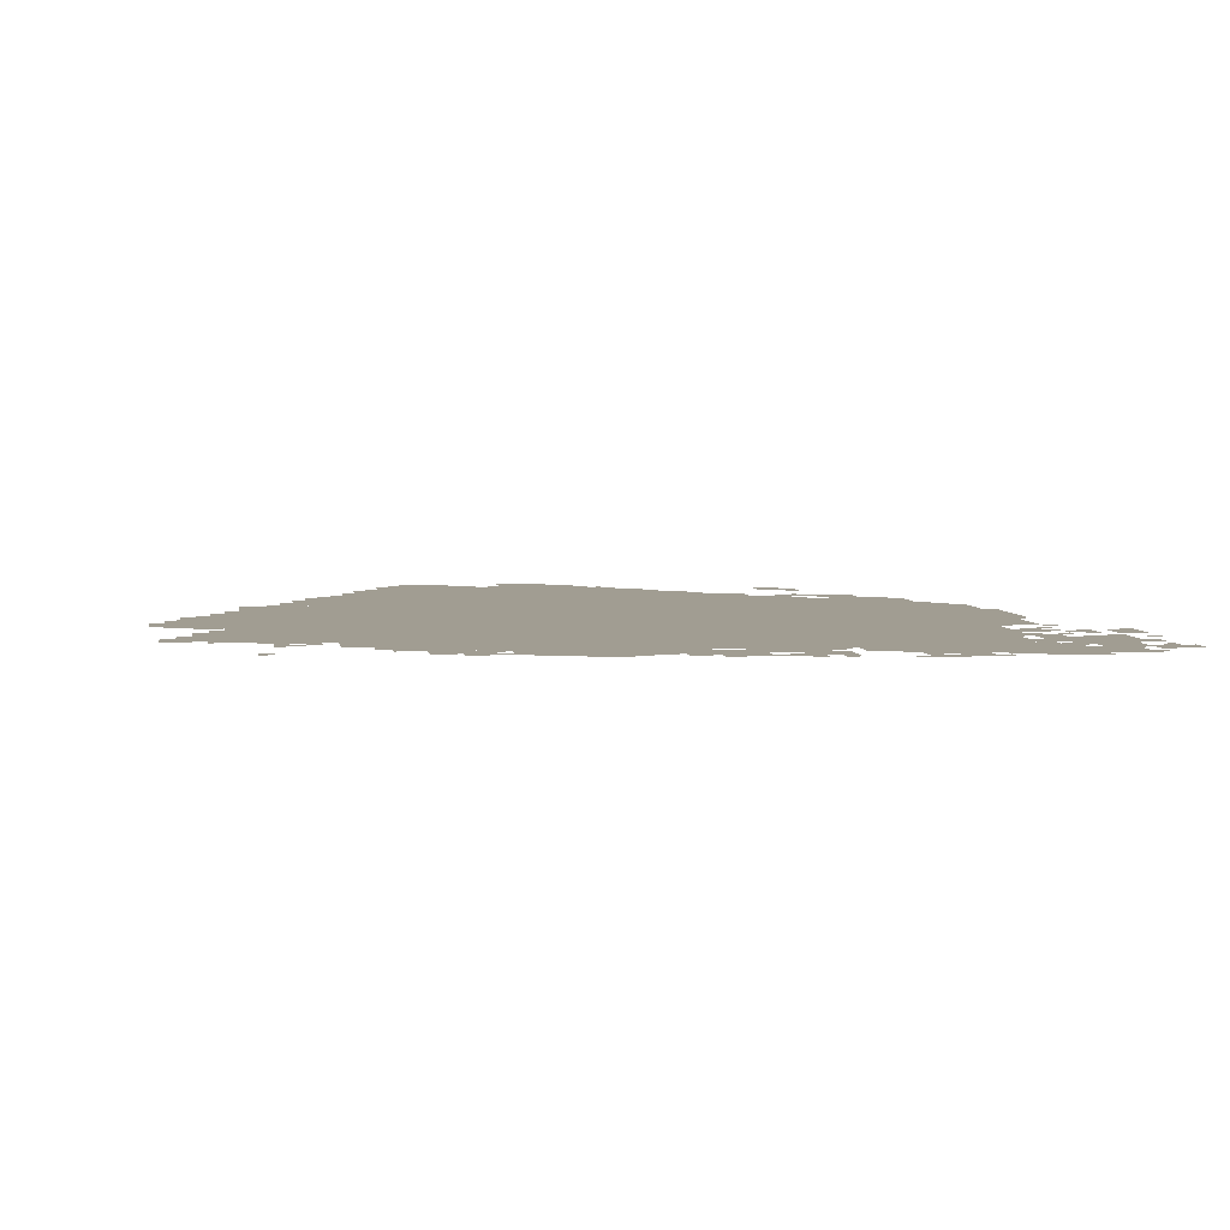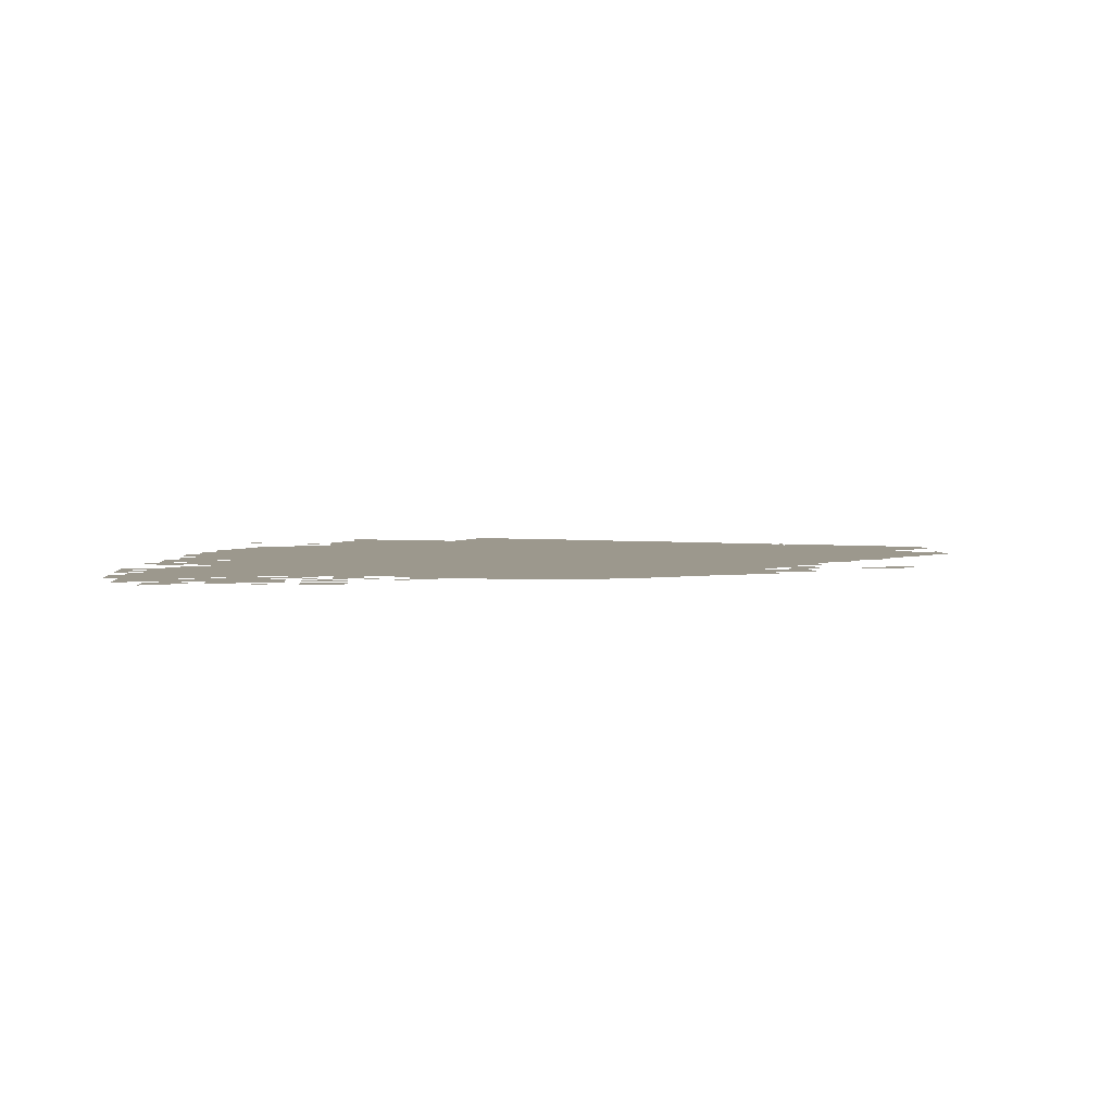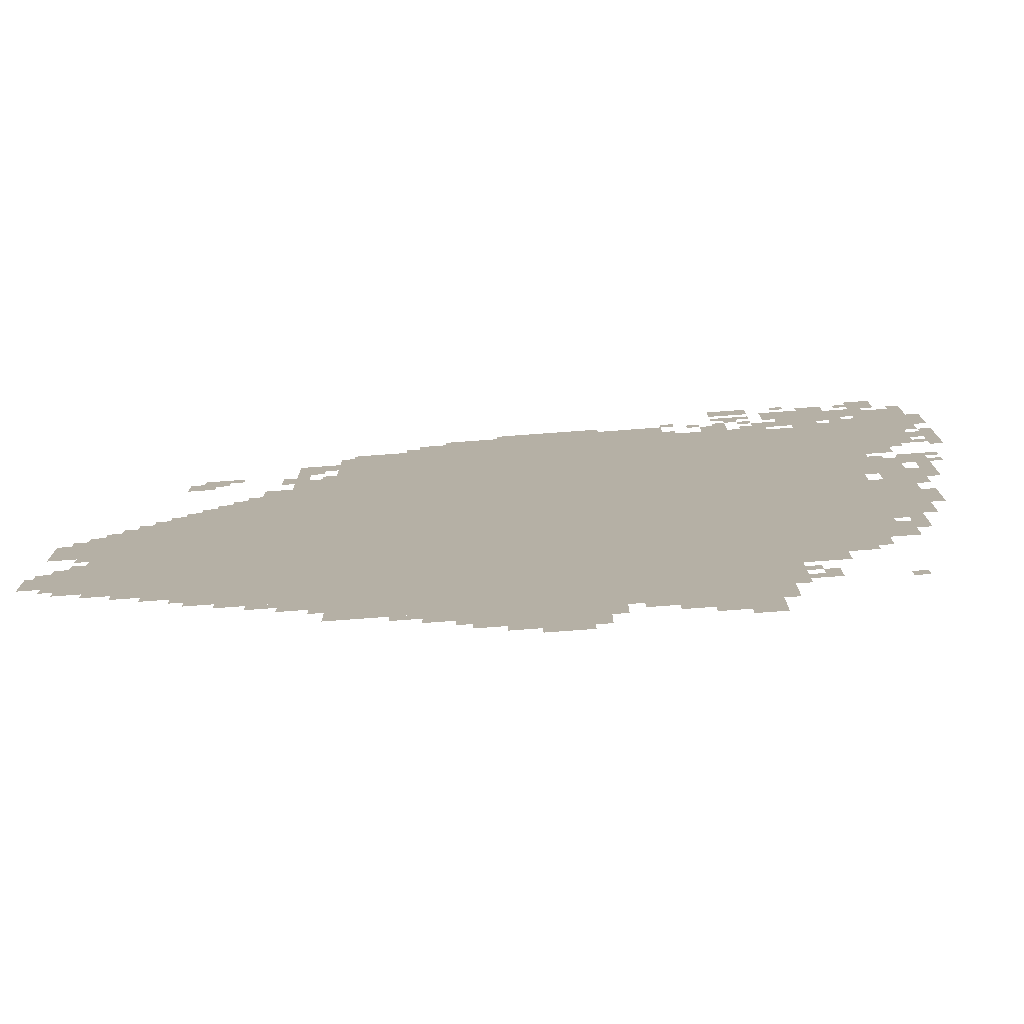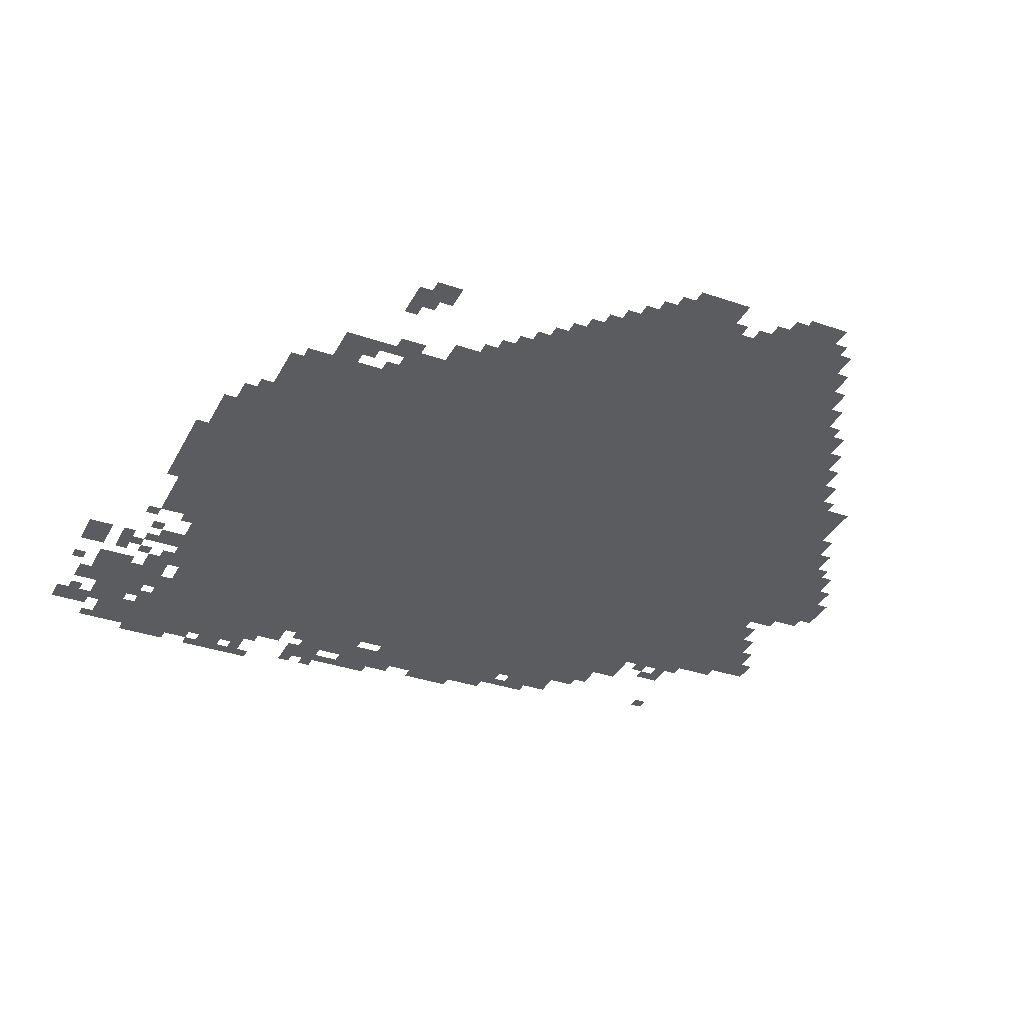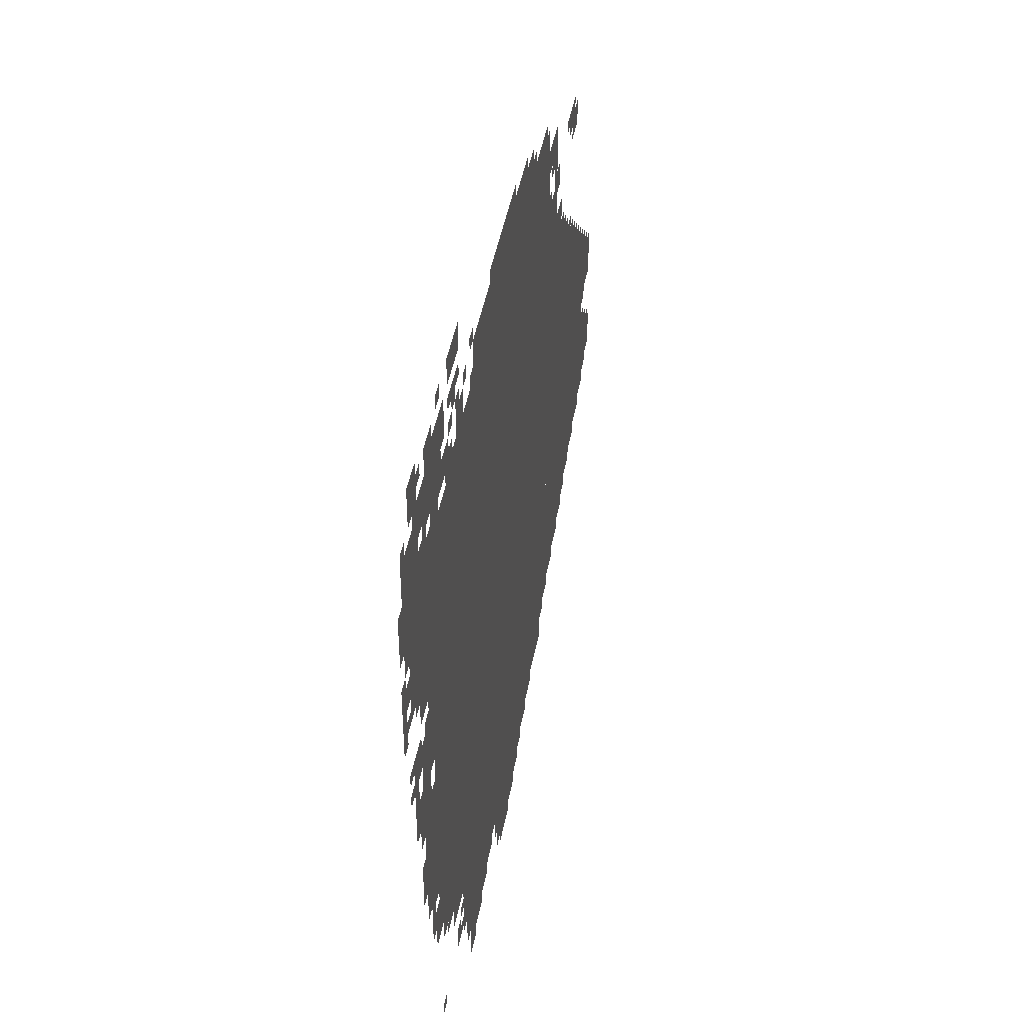
<metadata>
{"format":"obj","ext":"obj","renderer":"f3d","projection":"perspective","resolution":1024,"background":"white","views":[{"elev":4.8,"azim":81.2,"up":"+Z"},{"elev":3.0,"azim":175.3,"up":"+Z"},{"elev":-77.5,"azim":4.2,"up":"+Y"},{"elev":-35.0,"azim":-114.6,"up":"+Z"},{"elev":47.0,"azim":101.0,"up":"+Y"}]}
</metadata>
<code>
g baoduoliuhua_3-mesh
v -256 479 0
v -256 1119 0
v -1440 1119 0
v -1440 479 0
v -256 1119 0
v -256 1759 0
v -1440 1759 0
v -1440 1119 0
v -1440 799 0
v -1440 1119 0
v -1888 1119 0
v -1888 799 0
v -1440 511 0
v -1440 799 0
v -1888 799 0
v -1888 511 0
v -448 223 0
v -448 479 0
v -928 479 0
v -928 223 0
v -928 223 0
v -928 479 0
v -1376 479 0
v -1376 223 0
v -64 1471 0
v -64 1791 0
v -256 1791 0
v -256 1471 0
v -1440 1119 0
v -1440 1439 0
v -1600 1439 0
v -1600 1119 0
v -640 1759 0
v -640 1887 0
v -928 1887 0
v -928 1759 0
v -928 1759 0
v -928 1887 0
v -1184 1887 0
v -1184 1759 0
v -128 895 0
v -128 1087 0
v -256 1087 0
v -256 895 0
v -224 1823 0
v -224 1983 0
v -352 1983 0
v -352 1823 0
v -1600 1119 0
v -1600 1279 0
v -1728 1279 0
v -1728 1119 0
v -960 95 0
v -960 223 0
v -1120 223 0
v -1120 95 0
v -800 95 0
v -800 223 0
v -960 223 0
v -960 95 0
v -128 735 0
v -128 895 0
v -256 895 0
v -256 735 0
v -1888 575 0
v -1888 767 0
v -1984 767 0
v -1984 575 0
v -1888 863 0
v -1888 991 0
v -2016 991 0
v -2016 863 0
v -480 127 0
v -480 223 0
v -640 223 0
v -640 127 0
v -640 127 0
v -640 223 0
v -768 223 0
v -768 127 0
v -192 1311 0
v -192 1471 0
v -256 1471 0
v -256 1311 0
v -192 1151 0
v -192 1311 0
v -256 1311 0
v -256 1151 0
v -352 383 0
v -352 479 0
v -448 479 0
v -448 383 0
v -1440 1439 0
v -1440 1535 0
v -1536 1535 0
v -1536 1439 0
v -192 543 0
v -192 671 0
v -256 671 0
v -256 543 0
v -32 1791 0
v -32 1855 0
v -160 1855 0
v -160 1791 0
v -128 1183 0
v -128 1311 0
v -192 1311 0
v -192 1183 0
v -416 1983 0
v -416 2047 0
v -512 2047 0
v -512 1983 0
v 0 1695 0
v 0 1791 0
v -64 1791 0
v -64 1695 0
v -96 1951 0
v -96 2047 0
v -160 2047 0
v -160 1951 0
v -128 1087 0
v -128 1183 0
v -192 1183 0
v -192 1087 0
v -1440 479 0
v -1440 511 0
v -1632 511 0
v -1632 479 0
v -1984 607 0
v -1984 703 0
v -2034 703 0
v -2034 607 0
v -512 31 0
v -512 127 0
v -576 127 0
v -576 31 0
v -1728 1119 0
v -1728 1215 0
v -1792 1215 0
v -1792 1119 0
v -1440 1631 0
v -1440 1695 0
v -1536 1695 0
v -1536 1631 0
v -128 1375 0
v -128 1471 0
v -192 1471 0
v -192 1375 0
v -832 31 0
v -832 95 0
v -928 95 0
v -928 31 0
v -1568 447 0
v -1568 479 0
v -1760 479 0
v -1760 447 0
v -928 31 0
v -928 95 0
v -1024 95 0
v -1024 31 0
v -32 1855 0
v -32 1919 0
v -128 1919 0
v -128 1855 0
v -128 1855 0
v -128 1919 0
v -224 1919 0
v -224 1855 0
v -1632 479 0
v -1632 511 0
v -1824 511 0
v -1824 479 0
v -1376 447 0
v -1376 479 0
v -1568 479 0
v -1568 447 0
v -1376 415 0
v -1376 447 0
v -1536 447 0
v -1536 415 0
v -1376 383 0
v -1376 415 0
v -1536 415 0
v -1536 383 0
v -1536 415 0
v -1536 447 0
v -1696 447 0
v -1696 415 0
v -1888 991 0
v -1888 1055 0
v -1952 1055 0
v -1952 991 0
v -480 1791 0
v -480 1855 0
v -544 1855 0
v -544 1791 0
v -1184 1791 0
v -1184 1855 0
v -1248 1855 0
v -1248 1791 0
v -1696 1535 0
v -1696 1599 0
v -1760 1599 0
v -1760 1535 0
v -1600 1279 0
v -1600 1343 0
v -1664 1343 0
v -1664 1279 0
v -384 1759 0
v -384 1791 0
v -512 1791 0
v -512 1759 0
v -512 1759 0
v -512 1791 0
v -640 1791 0
v -640 1759 0
v -64 1215 0
v -64 1343 0
v -96 1343 0
v -96 1215 0
v -1536 383 0
v -1536 415 0
v -1664 415 0
v -1664 383 0
v -800 1887 0
v -800 1919 0
v -928 1919 0
v -928 1887 0
v -928 1887 0
v -928 1919 0
v -1056 1919 0
v -1056 1887 0
v -64 1087 0
v -64 1215 0
v -96 1215 0
v -96 1087 0
v -576 63 0
v -576 127 0
v -640 127 0
v -640 63 0
v -1376 351 0
v -1376 383 0
v -1504 383 0
v -1504 351 0
v -1120 127 0
v -1120 191 0
v -1184 191 0
v -1184 127 0
v -1120 191 0
v -1120 223 0
v -1248 223 0
v -1248 191 0
v -1248 191 0
v -1248 223 0
v -1376 223 0
v -1376 191 0
v -1184 1759 0
v -1184 1791 0
v -1312 1791 0
v -1312 1759 0
v -1376 319 0
v -1376 351 0
v -1472 351 0
v -1472 319 0
v -352 1791 0
v -352 1823 0
v -448 1823 0
v -448 1791 0
v 0 1535 0
v 0 1631 0
v -32 1631 0
v -32 1535 0
v -1504 351 0
v -1504 383 0
v -1600 383 0
v -1600 351 0
v -256 1791 0
v -256 1823 0
v -352 1823 0
v -352 1791 0
v -1312 1759 0
v -1312 1791 0
v -1408 1791 0
v -1408 1759 0
v -96 1087 0
v -96 1183 0
v -128 1183 0
v -128 1087 0
v 0 1439 0
v 0 1535 0
v -32 1535 0
v -32 1439 0
v -32 1631 0
v -32 1695 0
v -64 1695 0
v -64 1631 0
v -1536 1503 0
v -1536 1567 0
v -1568 1567 0
v -1568 1503 0
v -1760 1503 0
v -1760 1567 0
v -1792 1567 0
v -1792 1503 0
v -32 1535 0
v -32 1599 0
v -64 1599 0
v -64 1535 0
v -224 1983 0
v -224 2015 0
v -288 2015 0
v -288 1983 0
v -864 0 0
v -864 31 0
v -928 31 0
v -928 0 0
v -192 1791 0
v -192 1855 0
v -224 1855 0
v -224 1791 0
v -256 1759 0
v -256 1791 0
v -320 1791 0
v -320 1759 0
v -352 1823 0
v -352 1855 0
v -416 1855 0
v -416 1823 0
v -1792 1119 0
v -1792 1183 0
v -1824 1183 0
v -1824 1119 0
v -768 159 0
v -768 223 0
v -800 223 0
v -800 159 0
v -384 255 0
v -384 319 0
v -416 319 0
v -416 255 0
v -640 95 0
v -640 127 0
v -704 127 0
v -704 95 0
v -1184 159 0
v -1184 191 0
v -1248 191 0
v -1248 159 0
v -288 447 0
v -288 479 0
v -352 479 0
v -352 447 0
v -192 703 0
v -192 735 0
v -256 735 0
v -256 703 0
v -224 1087 0
v -224 1151 0
v -256 1151 0
v -256 1087 0
v -1024 63 0
v -1024 95 0
v -1088 95 0
v -1088 63 0
v -1888 543 0
v -1888 575 0
v -1952 575 0
v -1952 543 0
v -416 1919 0
v -416 1951 0
v -480 1951 0
v -480 1919 0
v -96 895 0
v -96 959 0
v -128 959 0
v -128 895 0
v -1504 1567 0
v -1504 1631 0
v -1536 1631 0
v -1536 1567 0
v -96 831 0
v -96 895 0
v -128 895 0
v -128 831 0
v -160 607 0
v -160 671 0
v -192 671 0
v -192 607 0
v -352 1919 0
v -352 1983 0
v -384 1983 0
v -384 1919 0
v -128 1919 0
v -128 1951 0
v -192 1951 0
v -192 1919 0
v -1472 319 0
v -1472 351 0
v -1536 351 0
v -1536 319 0
v -160 671 0
v -160 735 0
v -192 735 0
v -192 671 0
v -1376 287 0
v -1376 319 0
v -1440 319 0
v -1440 287 0
v -1888 799 0
v -1888 863 0
v -1920 863 0
v -1920 799 0
v -96 1279 0
v -96 1343 0
v -128 1343 0
v -128 1279 0
v -96 1023 0
v -96 1087 0
v -128 1087 0
v -128 1023 0
v -32 1247 0
v -32 1279 0
v -64 1279 0
v -64 1247 0
v -1728 1215 0
v -1728 1247 0
v -1760 1247 0
v -1760 1215 0
v -1664 1279 0
v -1664 1311 0
v -1696 1311 0
v -1696 1279 0
v -32 1471 0
v -32 1503 0
v -64 1503 0
v -64 1471 0
v -1728 1503 0
v -1728 1535 0
v -1760 1535 0
v -1760 1503 0
v -1440 1535 0
v -1440 1567 0
v -1472 1567 0
v -1472 1535 0
v -96 1439 0
v -96 1471 0
v -128 1471 0
v -128 1439 0
v -160 1311 0
v -160 1343 0
v -192 1343 0
v -192 1311 0
v -32 1311 0
v -32 1343 0
v -64 1343 0
v -64 1311 0
v -1600 1343 0
v -1600 1375 0
v -1632 1375 0
v -1632 1343 0
v -1824 1119 0
v -1824 1151 0
v -1856 1151 0
v -1856 1119 0
v -224 671 0
v -224 703 0
v -256 703 0
v -256 671 0
v -1984 703 0
v -1984 735 0
v -2016 735 0
v -2016 703 0
v -416 319 0
v -416 351 0
v -448 351 0
v -448 319 0
v -1376 255 0
v -1376 287 0
v -1408 287 0
v -1408 255 0
v -416 255 0
v -416 287 0
v -448 287 0
v -448 255 0
v -1952 991 0
v -1952 1023 0
v -1984 1023 0
v -1984 991 0
v -1888 1055 0
v -1888 1087 0
v -1920 1087 0
v -1920 1055 0
v -224 223 0
v -224 255 0
v -256 255 0
v -256 223 0
v -1920 767 0
v -1920 799 0
v -1952 799 0
v -1952 767 0
v -1920 831 0
v -1920 863 0
v -1952 863 0
v -1952 831 0
v -1664 1567 0
v -1664 1599 0
v -1696 1599 0
v -1696 1567 0
v -192 1919 0
v -192 1951 0
v -224 1951 0
v -224 1919 0
v -480 1919 0
v -480 1951 0
v -512 1951 0
v -512 1919 0
v -352 1887 0
v -352 1919 0
v -384 1919 0
v -384 1887 0
v -160 1983 0
v -160 2015 0
v -192 2015 0
v -192 1983 0
v -320 2015 0
v -320 2047 0
v -352 2047 0
v -352 2015 0
v -928 0 0
v -928 31 0
v -960 31 0
v -960 0 0
v -1440 287 0
v -1440 319 0
v -1472 319 0
v -1472 287 0
v -1888 767 0
v -1888 799 0
v -1920 799 0
v -1920 767 0
v -1504 1535 0
v -1504 1567 0
v -1536 1567 0
v -1536 1535 0
v -96 1247 0
v -96 1279 0
v -128 1279 0
v -128 1247 0
v -32 1919 0
v -32 1951 0
v -64 1951 0
v -64 1919 0
v -160 1791 0
v -160 1823 0
v -192 1823 0
v -192 1791 0
v 0 1791 0
v 0 1823 0
v -32 1823 0
v -32 1791 0
v -608 1791 0
v -608 1823 0
v -640 1823 0
v -640 1791 0
v -1472 1599 0
v -1472 1631 0
v -1504 1631 0
v -1504 1599 0
v -1248 1791 0
v -1248 1823 0
v -1280 1823 0
v -1280 1791 0
v -608 1887 0
v -608 1919 0
v -640 1919 0
v -640 1887 0
v -448 1887 0
v -448 1919 0
v -480 1919 0
v -480 1887 0
v -416 1855 0
v -416 1887 0
v -448 1887 0
v -448 1855 0
v -544 1855 0
v -544 1887 0
v -576 1887 0
v -576 1855 0
v -480 1855 0
v -480 1887 0
v -512 1887 0
v -512 1855 0
g baoduoliuhua_3-mesh_0
f 3 2 1
f 1 4 3
f 7 6 5
f 5 8 7
f 11 10 9
f 9 12 11
f 15 14 13
f 13 16 15
f 19 18 17
f 17 20 19
f 23 22 21
f 21 24 23
f 27 26 25
f 25 28 27
f 31 30 29
f 29 32 31
f 35 34 33
f 33 36 35
f 39 38 37
f 37 40 39
f 43 42 41
f 41 44 43
f 47 46 45
f 45 48 47
f 51 50 49
f 49 52 51
f 55 54 53
f 53 56 55
f 59 58 57
f 57 60 59
f 63 62 61
f 61 64 63
f 67 66 65
f 65 68 67
f 71 70 69
f 69 72 71
f 75 74 73
f 73 76 75
f 79 78 77
f 77 80 79
f 83 82 81
f 81 84 83
f 87 86 85
f 85 88 87
f 91 90 89
f 89 92 91
f 95 94 93
f 93 96 95
f 99 98 97
f 97 100 99
f 103 102 101
f 101 104 103
f 107 106 105
f 105 108 107
f 111 110 109
f 109 112 111
f 115 114 113
f 113 116 115
f 119 118 117
f 117 120 119
f 123 122 121
f 121 124 123
f 127 126 125
f 125 128 127
f 131 130 129
f 129 132 131
f 135 134 133
f 133 136 135
f 139 138 137
f 137 140 139
f 143 142 141
f 141 144 143
f 147 146 145
f 145 148 147
f 151 150 149
f 149 152 151
f 155 154 153
f 153 156 155
f 159 158 157
f 157 160 159
f 163 162 161
f 161 164 163
f 167 166 165
f 165 168 167
f 171 170 169
f 169 172 171
f 175 174 173
f 173 176 175
f 179 178 177
f 177 180 179
f 183 182 181
f 181 184 183
f 187 186 185
f 185 188 187
f 191 190 189
f 189 192 191
f 195 194 193
f 193 196 195
f 199 198 197
f 197 200 199
f 203 202 201
f 201 204 203
f 207 206 205
f 205 208 207
f 211 210 209
f 209 212 211
f 215 214 213
f 213 216 215
f 219 218 217
f 217 220 219
f 223 222 221
f 221 224 223
f 227 226 225
f 225 228 227
f 231 230 229
f 229 232 231
f 235 234 233
f 233 236 235
f 239 238 237
f 237 240 239
f 243 242 241
f 241 244 243
f 247 246 245
f 245 248 247
f 251 250 249
f 249 252 251
f 255 254 253
f 253 256 255
f 259 258 257
f 257 260 259
f 263 262 261
f 261 264 263
f 267 266 265
f 265 268 267
f 271 270 269
f 269 272 271
f 275 274 273
f 273 276 275
f 279 278 277
f 277 280 279
f 283 282 281
f 281 284 283
f 287 286 285
f 285 288 287
f 291 290 289
f 289 292 291
f 295 294 293
f 293 296 295
f 299 298 297
f 297 300 299
f 303 302 301
f 301 304 303
f 307 306 305
f 305 308 307
f 311 310 309
f 309 312 311
f 315 314 313
f 313 316 315
f 319 318 317
f 317 320 319
f 323 322 321
f 321 324 323
f 327 326 325
f 325 328 327
f 331 330 329
f 329 332 331
f 335 334 333
f 333 336 335
f 339 338 337
f 337 340 339
f 343 342 341
f 341 344 343
f 347 346 345
f 345 348 347
f 351 350 349
f 349 352 351
f 355 354 353
f 353 356 355
f 359 358 357
f 357 360 359
f 363 362 361
f 361 364 363
f 367 366 365
f 365 368 367
f 371 370 369
f 369 372 371
f 375 374 373
f 373 376 375
f 379 378 377
f 377 380 379
f 383 382 381
f 381 384 383
f 387 386 385
f 385 388 387
f 391 390 389
f 389 392 391
f 395 394 393
f 393 396 395
f 399 398 397
f 397 400 399
f 403 402 401
f 401 404 403
f 407 406 405
f 405 408 407
f 411 410 409
f 409 412 411
f 415 414 413
f 413 416 415
f 419 418 417
f 417 420 419
f 423 422 421
f 421 424 423
f 427 426 425
f 425 428 427
f 431 430 429
f 429 432 431
f 435 434 433
f 433 436 435
f 439 438 437
f 437 440 439
f 443 442 441
f 441 444 443
f 447 446 445
f 445 448 447
f 451 450 449
f 449 452 451
f 455 454 453
f 453 456 455
f 459 458 457
f 457 460 459
f 463 462 461
f 461 464 463
f 467 466 465
f 465 468 467
f 471 470 469
f 469 472 471
f 475 474 473
f 473 476 475
f 479 478 477
f 477 480 479
f 483 482 481
f 481 484 483
f 487 486 485
f 485 488 487
f 491 490 489
f 489 492 491
f 495 494 493
f 493 496 495
f 499 498 497
f 497 500 499
f 503 502 501
f 501 504 503
f 507 506 505
f 505 508 507
f 511 510 509
f 509 512 511
f 515 514 513
f 513 516 515
f 519 518 517
f 517 520 519
f 523 522 521
f 521 524 523
f 527 526 525
f 525 528 527
f 531 530 529
f 529 532 531
f 535 534 533
f 533 536 535
f 539 538 537
f 537 540 539
f 543 542 541
f 541 544 543
f 547 546 545
f 545 548 547
f 551 550 549
f 549 552 551
f 555 554 553
f 553 556 555
f 559 558 557
f 557 560 559
f 563 562 561
f 561 564 563
f 567 566 565
f 565 568 567
f 571 570 569
f 569 572 571
f 575 574 573
f 573 576 575
f 579 578 577
f 577 580 579
f 583 582 581
f 581 584 583
f 587 586 585
f 585 588 587
f 591 590 589
f 589 592 591

</code>
